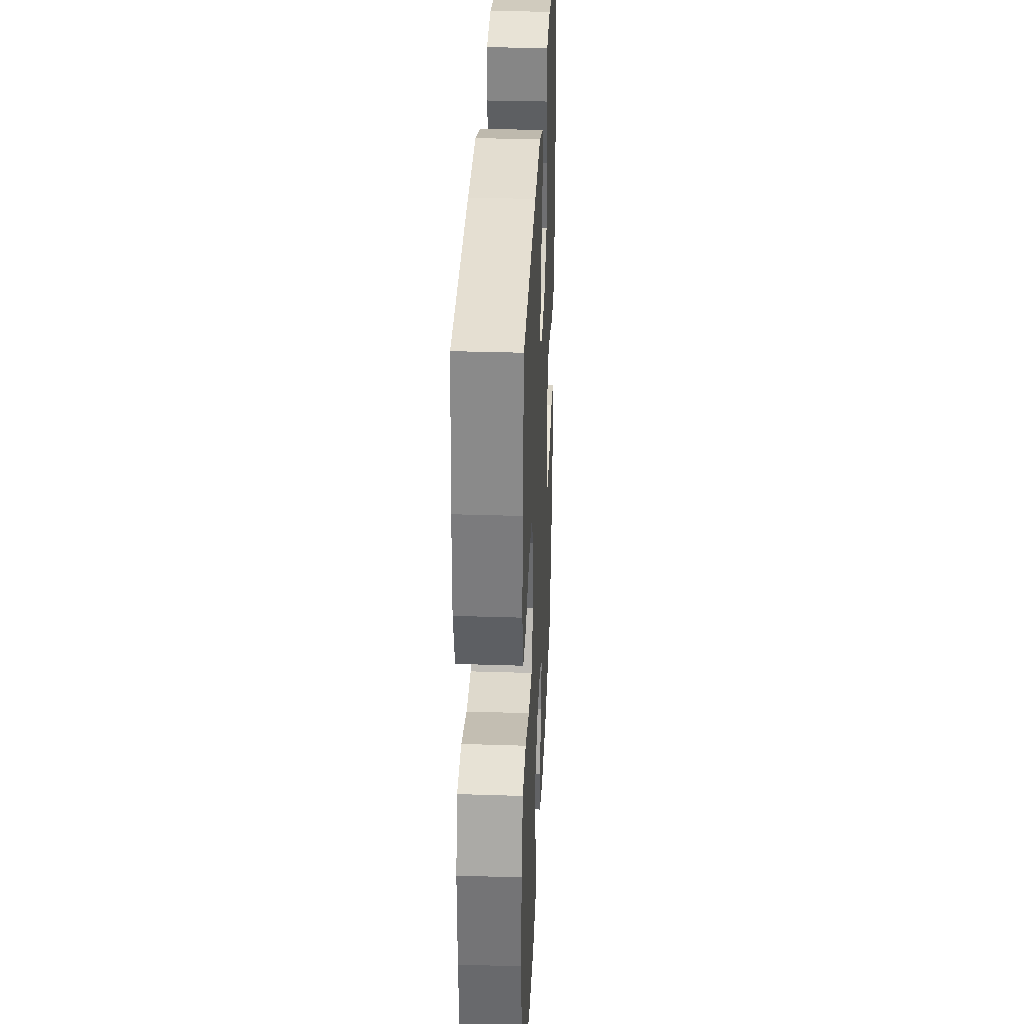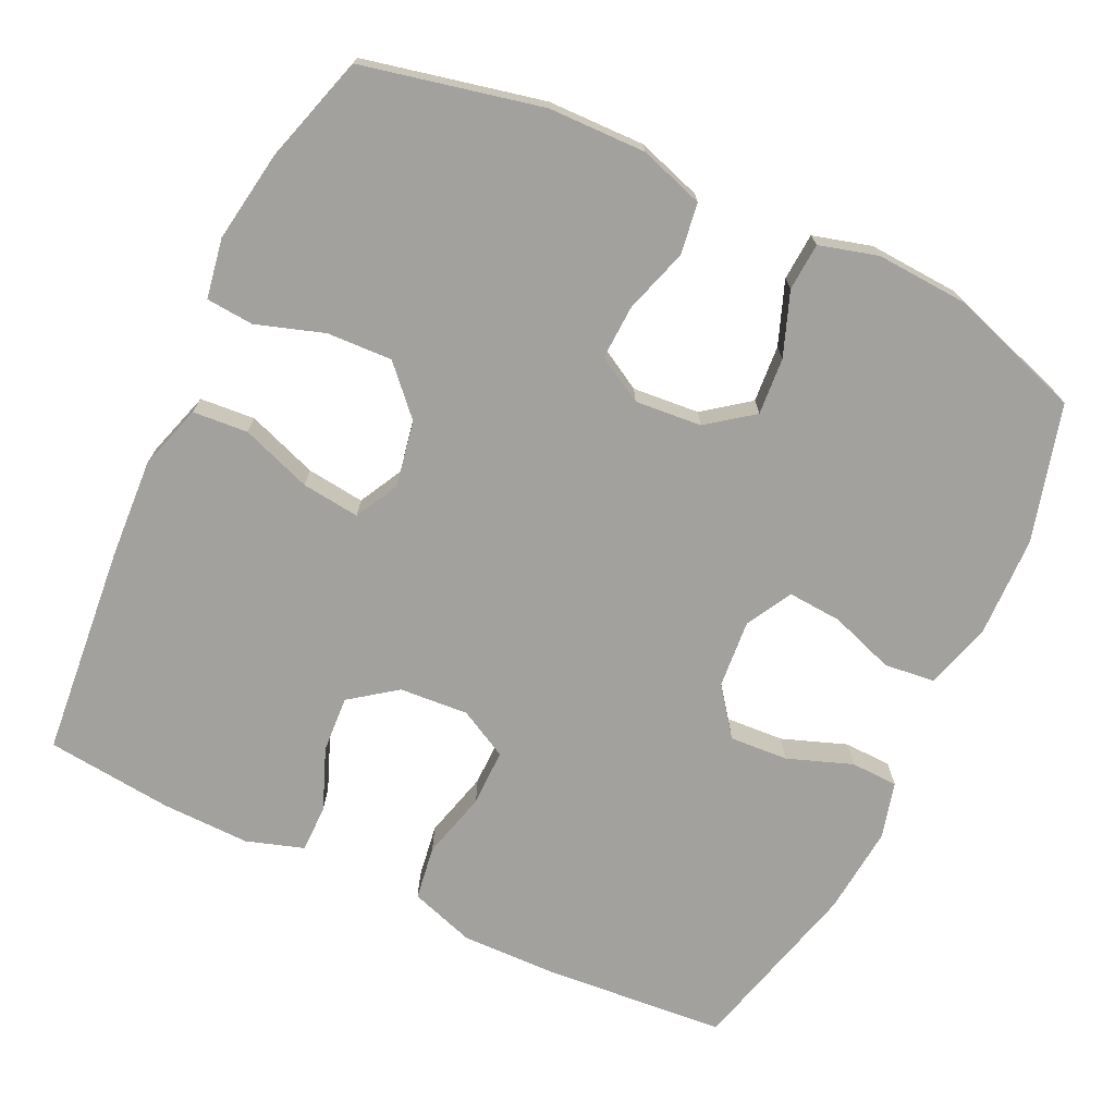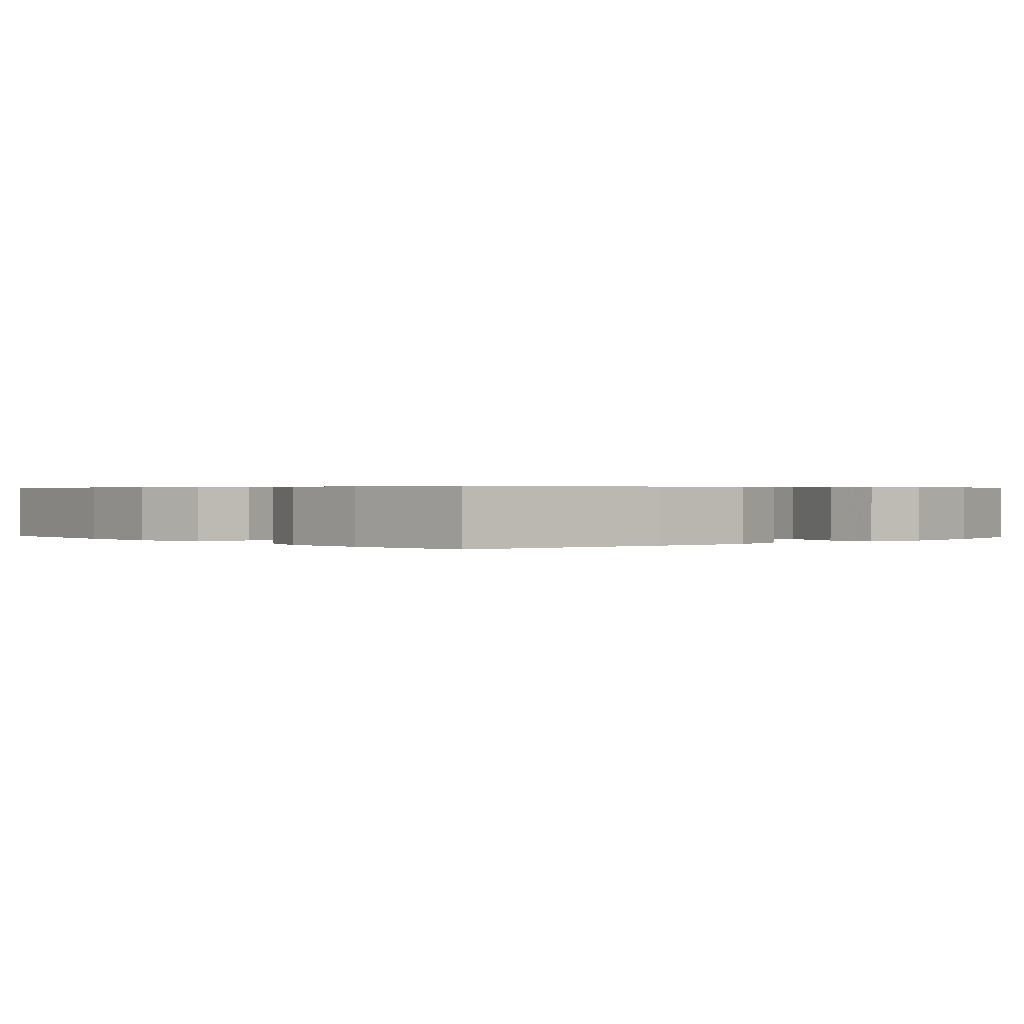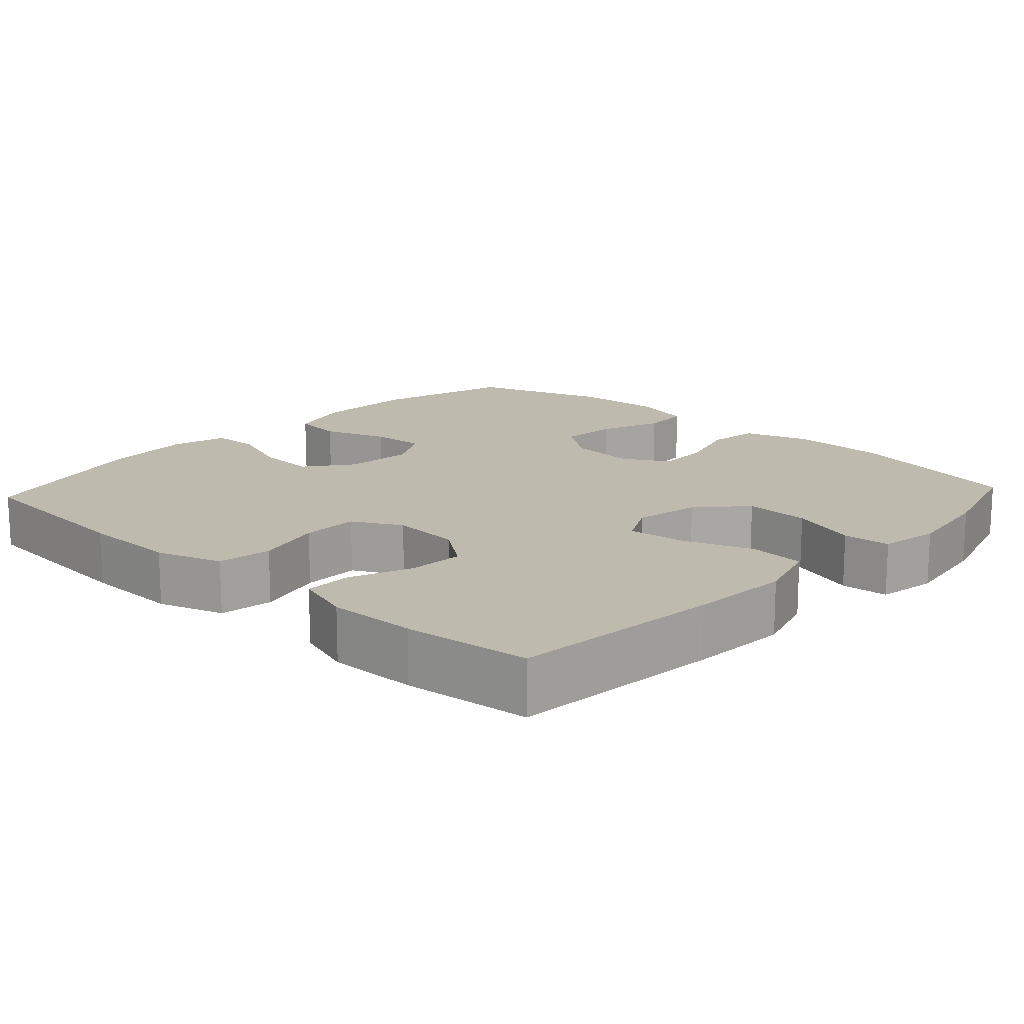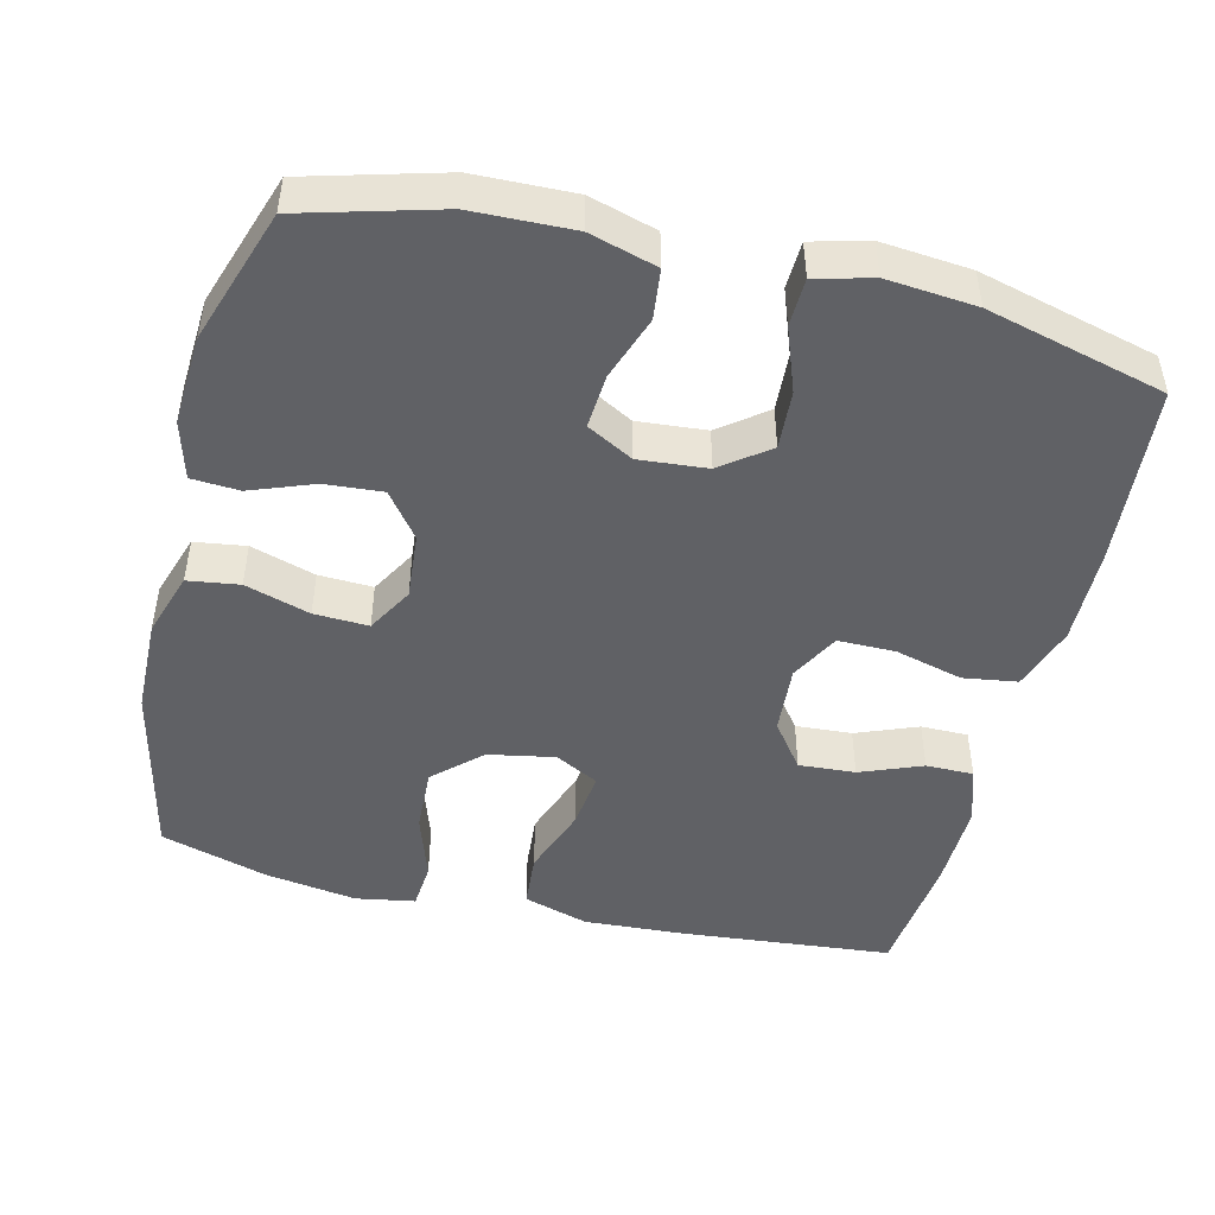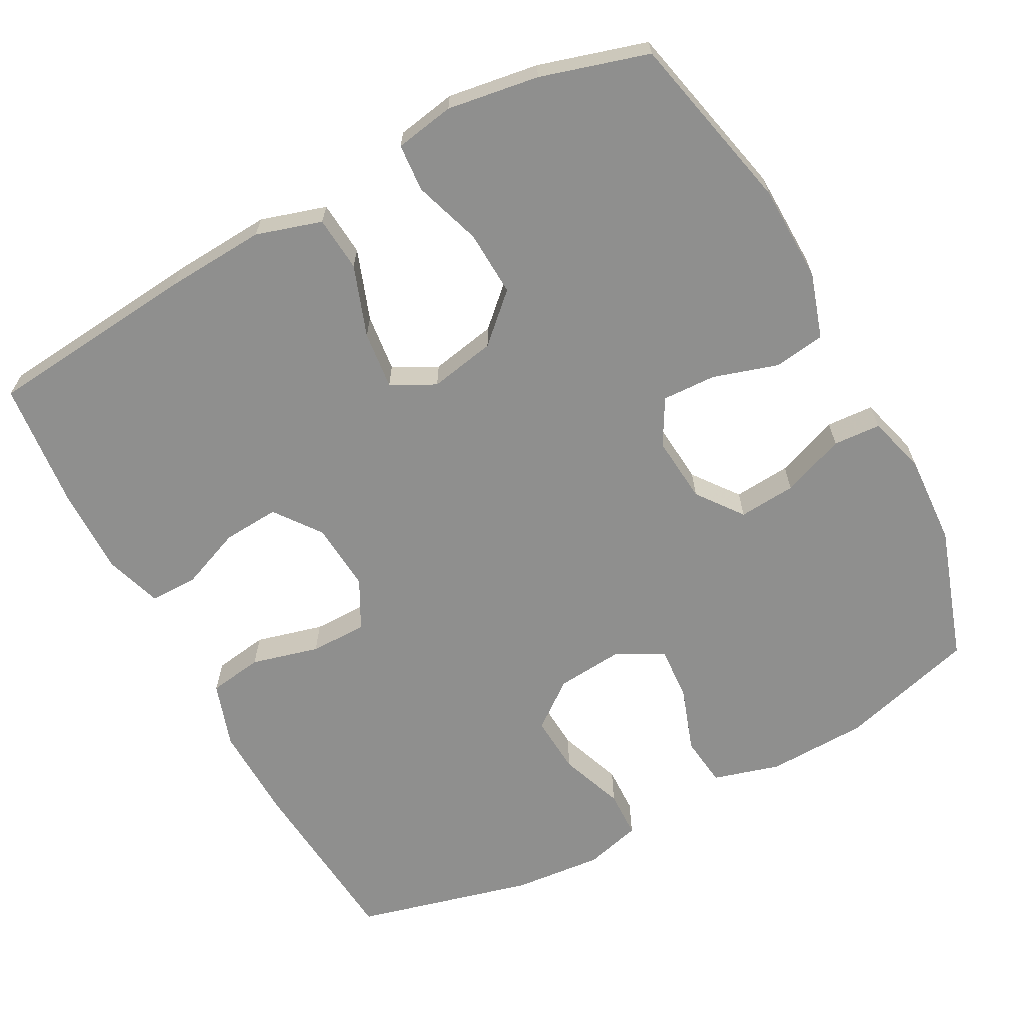
<metadata>
{"format":"obj","ext":"obj","renderer":"f3d","projection":"perspective","resolution":1024,"background":"white","views":[{"elev":32.1,"azim":-87.4,"up":"+Z"},{"elev":-72.1,"azim":64.6,"up":"+Y"},{"elev":0.5,"azim":-41.5,"up":"+Y"},{"elev":15.7,"azim":-47.2,"up":"+Y"},{"elev":-47.3,"azim":166.2,"up":"+Y"},{"elev":-65.3,"azim":28.3,"up":"+Y"}]}
</metadata>
<code>
v -0.5 0.07 -0.5
v -0.521 0.07 -0.255
v -0.524 0.07 -0.125
v -0.495 0.07 -0.037
v -0.422 0.07 -0.026
v -0.331 0.07 -0.05
v -0.254 0.07 -0.05
v -0.219 0.07 0.016
v -0.226 0.07 0.109
v -0.272 0.07 0.171
v -0.348 0.07 0.166
v -0.431 0.07 0.133
v -0.495 0.07 0.133
v -0.52 0.07 0.21
v -0.518 0.07 0.329
v -0.5 0.07 0.5
v -0.215 0.07 0.527
v -0.08 0.07 0.535
v 0.008 0.07 0.508
v 0.014 0.07 0.434
v -0.02 0.07 0.339
v -0.029 0.07 0.261
v 0.03 0.07 0.23
v 0.119 0.07 0.247
v 0.181 0.07 0.305
v 0.177 0.07 0.393
v 0.147 0.07 0.484
v 0.152 0.07 0.548
v 0.232 0.07 0.562
v 0.355 0.07 0.543
v 0.5 0.07 0.5
v 0.554 0.07 0.259
v 0.557 0.07 0.128
v 0.529 0.07 0.041
v 0.46 0.07 0.031
v 0.373 0.07 0.058
v 0.3 0.07 0.061
v 0.265 0.07 -0.001
v 0.273 0.07 -0.091
v 0.319 0.07 -0.152
v 0.396 0.07 -0.146
v 0.481 0.07 -0.114
v 0.545 0.07 -0.118
v 0.567 0.07 -0.197
v 0.56 0.07 -0.319
v 0.5 0.07 -0.5
v 0.316 0.07 -0.551
v 0.181 0.07 -0.555
v 0.091 0.07 -0.529
v 0.083 0.07 -0.461
v 0.113 0.07 -0.374
v 0.118 0.07 -0.301
v 0.056 0.07 -0.267
v -0.036 0.07 -0.275
v -0.099 0.07 -0.323
v -0.094 0.07 -0.402
v -0.062 0.07 -0.489
v -0.064 0.07 -0.553
v -0.14 0.07 -0.573
v -0.26 0.07 -0.562
v -0.5 0 -0.5
v -0.521 0 -0.255
v -0.524 0 -0.125
v -0.495 0 -0.037
v -0.422 0 -0.026
v -0.331 0 -0.05
v -0.254 0 -0.05
v -0.219 0 0.016
v -0.226 0 0.109
v -0.272 0 0.171
v -0.348 0 0.166
v -0.431 0 0.133
v -0.495 0 0.133
v -0.52 0 0.21
v -0.518 0 0.329
v -0.5 0 0.5
v -0.215 0 0.527
v -0.08 0 0.535
v 0.008 0 0.508
v 0.014 0 0.434
v -0.02 0 0.339
v -0.029 0 0.261
v 0.03 0 0.23
v 0.119 0 0.247
v 0.181 0 0.305
v 0.177 0 0.393
v 0.147 0 0.484
v 0.152 0 0.548
v 0.232 0 0.562
v 0.355 0 0.543
v 0.5 0 0.5
v 0.554 0 0.259
v 0.557 0 0.128
v 0.529 0 0.041
v 0.46 0 0.031
v 0.373 0 0.058
v 0.3 0 0.061
v 0.265 0 -0.001
v 0.273 0 -0.091
v 0.319 0 -0.152
v 0.396 0 -0.146
v 0.481 0 -0.114
v 0.545 0 -0.118
v 0.567 0 -0.197
v 0.56 0 -0.319
v 0.5 0 -0.5
v 0.316 0 -0.551
v 0.181 0 -0.555
v 0.091 0 -0.529
v 0.083 0 -0.461
v 0.113 0 -0.374
v 0.118 0 -0.301
v 0.056 0 -0.267
v -0.036 0 -0.275
v -0.099 0 -0.323
v -0.094 0 -0.402
v -0.062 0 -0.489
v -0.064 0 -0.553
v -0.14 0 -0.573
v -0.26 0 -0.562
f 4 5 6
f 3 4 6
f 2 3 6
f 1 2 6
f 60 1 6
f 59 60 6
f 58 59 6
f 57 58 6
f 56 57 6
f 55 56 6 7
f 54 55 7 8
f 53 54 8 9
f 52 53 9 10
f 49 50 51
f 48 49 51
f 47 48 51
f 46 47 51
f 45 46 51
f 44 45 51
f 43 44 51
f 42 43 51
f 41 42 51
f 40 41 51 52
f 39 40 52 10
f 34 35 36
f 33 34 36
f 32 33 36
f 31 32 36
f 30 31 36
f 29 30 36
f 28 29 36
f 27 28 36
f 26 27 36
f 25 26 36 37
f 24 25 37 38
f 19 20 21
f 18 19 21
f 17 18 21
f 16 17 21
f 15 16 21
f 14 15 21
f 13 14 21
f 12 13 21
f 11 12 21
f 10 11 21 22
f 38 39 10
f 24 38 10
f 23 24 10
f 10 22 23
f 66 65 64
f 66 64 63
f 66 63 62
f 66 62 61
f 66 61 120
f 66 120 119
f 66 119 118
f 66 118 117
f 66 117 116
f 67 66 116 115
f 68 67 115 114
f 69 68 114 113
f 70 69 113 112
f 111 110 109
f 111 109 108
f 111 108 107
f 111 107 106
f 111 106 105
f 111 105 104
f 111 104 103
f 111 103 102
f 111 102 101
f 112 111 101 100
f 70 112 100 99
f 96 95 94
f 96 94 93
f 96 93 92
f 96 92 91
f 96 91 90
f 96 90 89
f 96 89 88
f 96 88 87
f 96 87 86
f 97 96 86 85
f 98 97 85 84
f 81 80 79
f 81 79 78
f 81 78 77
f 81 77 76
f 81 76 75
f 81 75 74
f 81 74 73
f 81 73 72
f 81 72 71
f 82 81 71 70
f 70 99 98
f 70 98 84
f 70 84 83
f 83 82 70
f 1 61 62 2
f 2 62 63 3
f 3 63 64 4
f 4 64 65 5
f 5 65 66 6
f 6 66 67 7
f 7 67 68 8
f 8 68 69 9
f 9 69 70 10
f 10 70 71 11
f 11 71 72 12
f 12 72 73 13
f 13 73 74 14
f 14 74 75 15
f 15 75 76 16
f 16 76 77 17
f 17 77 78 18
f 18 78 79 19
f 19 79 80 20
f 20 80 81 21
f 21 81 82 22
f 22 82 83 23
f 23 83 84 24
f 24 84 85 25
f 25 85 86 26
f 26 86 87 27
f 27 87 88 28
f 28 88 89 29
f 29 89 90 30
f 30 90 91 31
f 31 91 92 32
f 32 92 93 33
f 33 93 94 34
f 34 94 95 35
f 35 95 96 36
f 36 96 97 37
f 37 97 98 38
f 38 98 99 39
f 39 99 100 40
f 40 100 101 41
f 41 101 102 42
f 42 102 103 43
f 43 103 104 44
f 44 104 105 45
f 45 105 106 46
f 46 106 107 47
f 47 107 108 48
f 48 108 109 49
f 49 109 110 50
f 50 110 111 51
f 51 111 112 52
f 52 112 113 53
f 53 113 114 54
f 54 114 115 55
f 55 115 116 56
f 56 116 117 57
f 57 117 118 58
f 58 118 119 59
f 59 119 120 60
f 60 120 61 1

</code>
